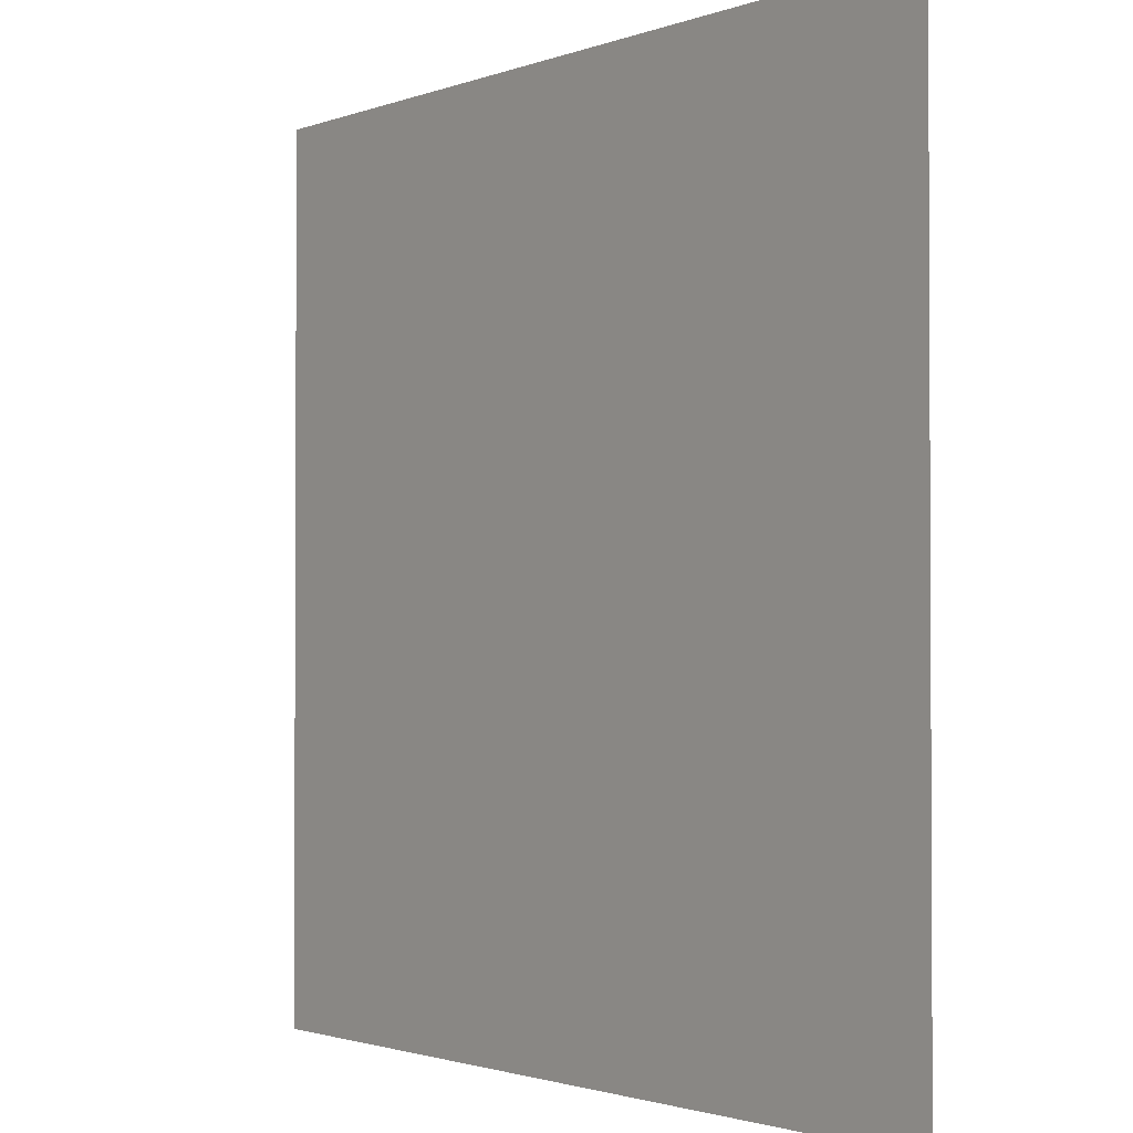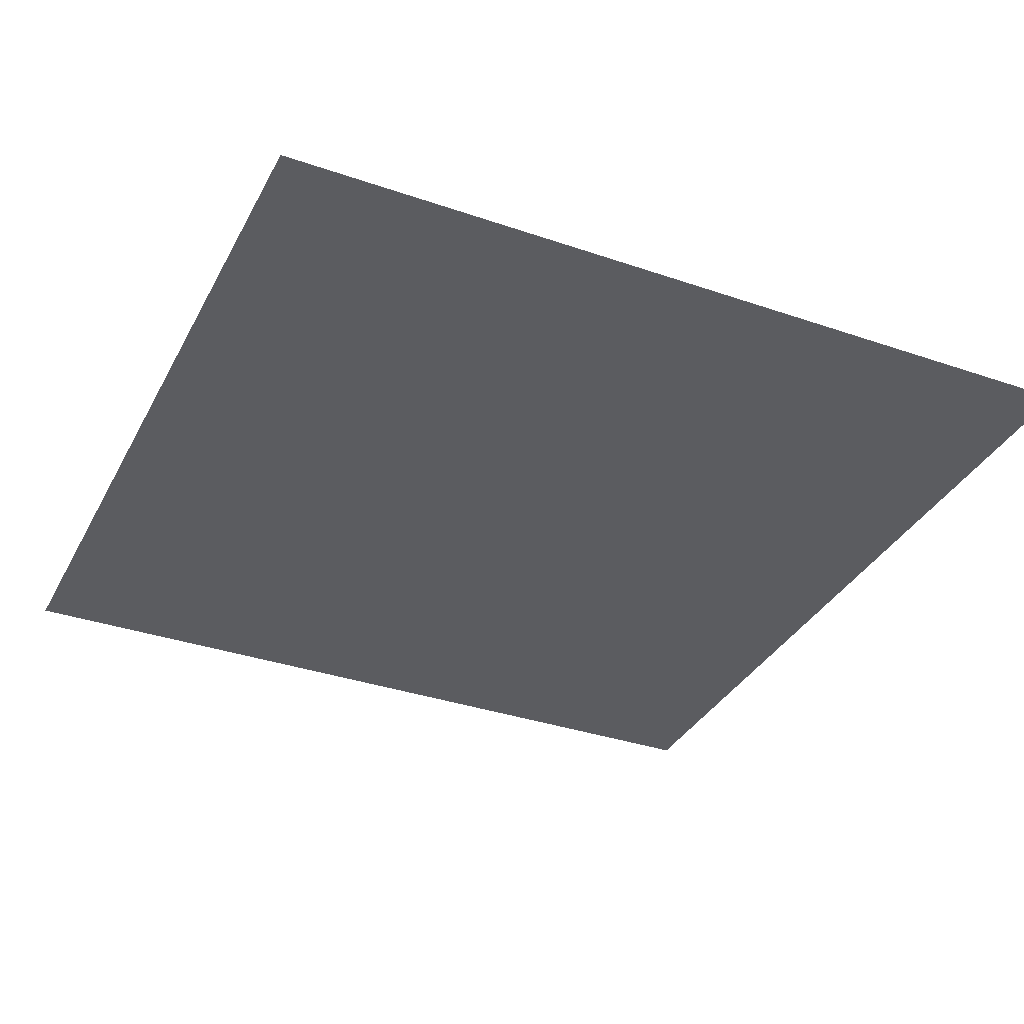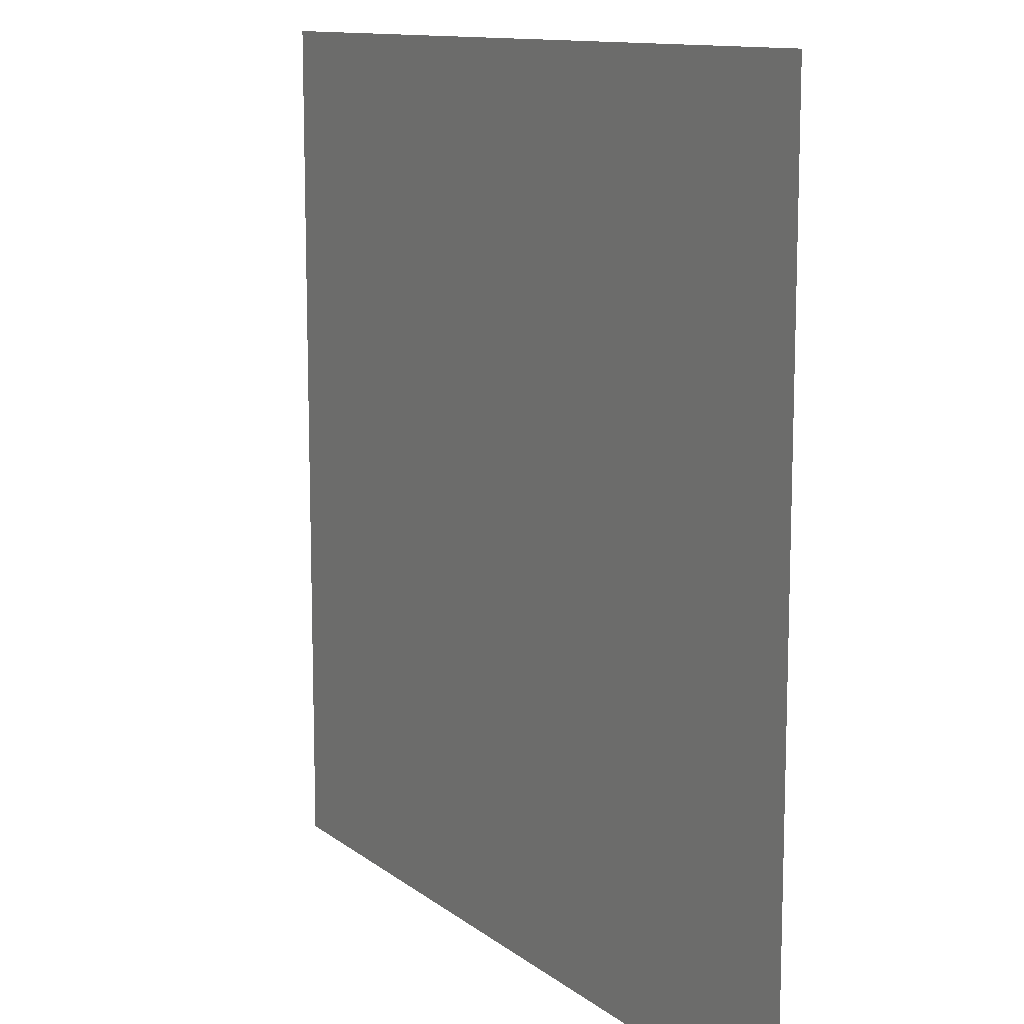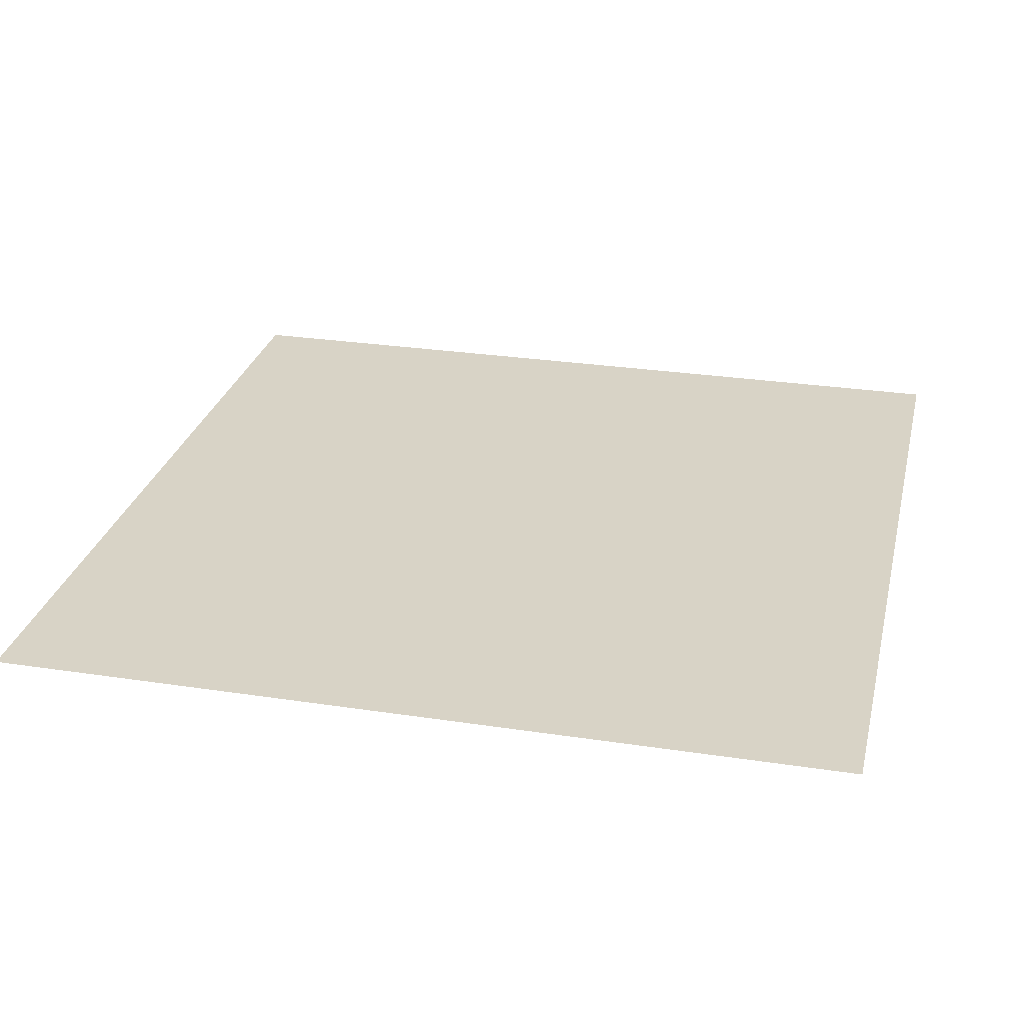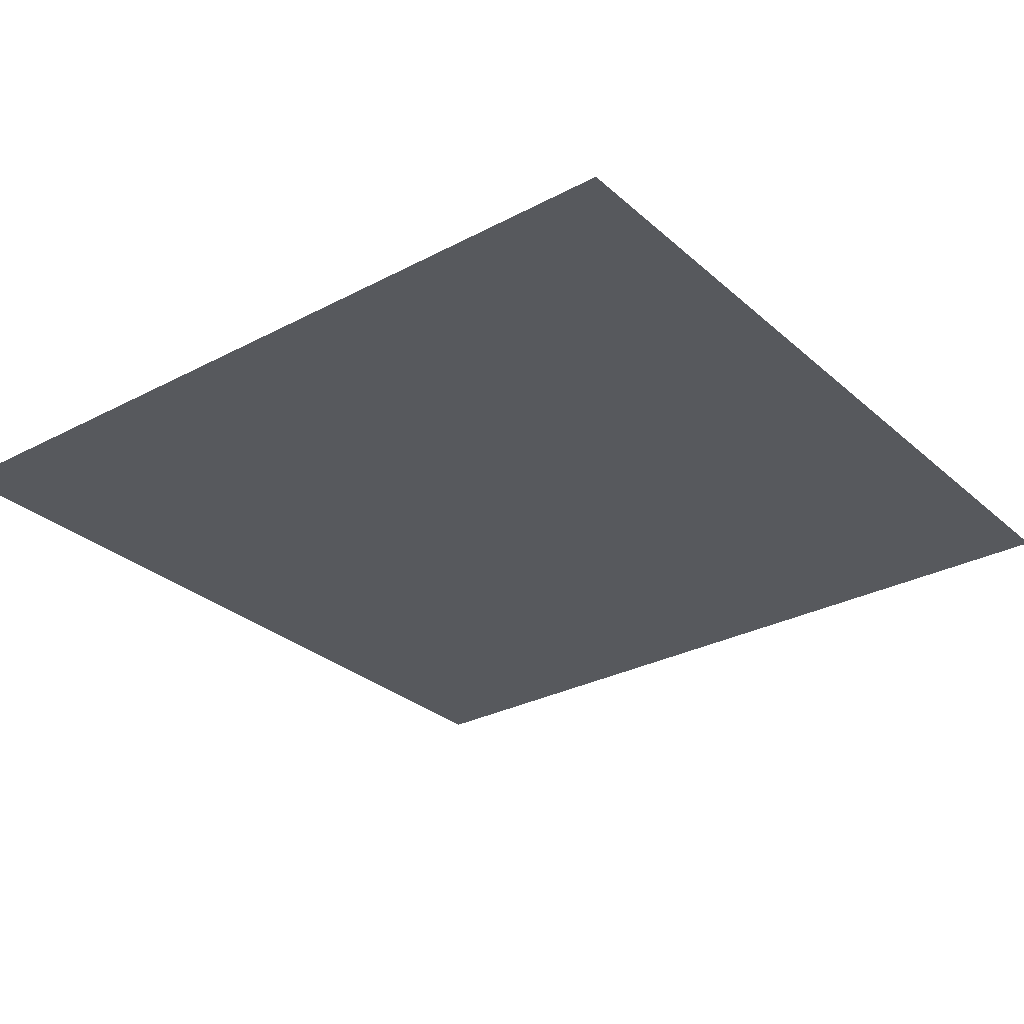
<metadata>
{"format":"obj","ext":"obj","renderer":"f3d","projection":"perspective","resolution":1024,"background":"white","views":[{"elev":-1.7,"azim":-127.1,"up":"+Z"},{"elev":-34.8,"azim":-114.7,"up":"+Y"},{"elev":11.7,"azim":-120.2,"up":"+Z"},{"elev":27.8,"azim":13.1,"up":"+Y"},{"elev":-29.4,"azim":128.0,"up":"+Y"}]}
</metadata>
<code>
o field_Plane.030
v -34.01 1.239 34.01
v 34.01 1.239 34.01
v -34.01 1.239 -34.01
v 34.01 1.239 -34.01
f 2 3 1
f 2 4 3

</code>
